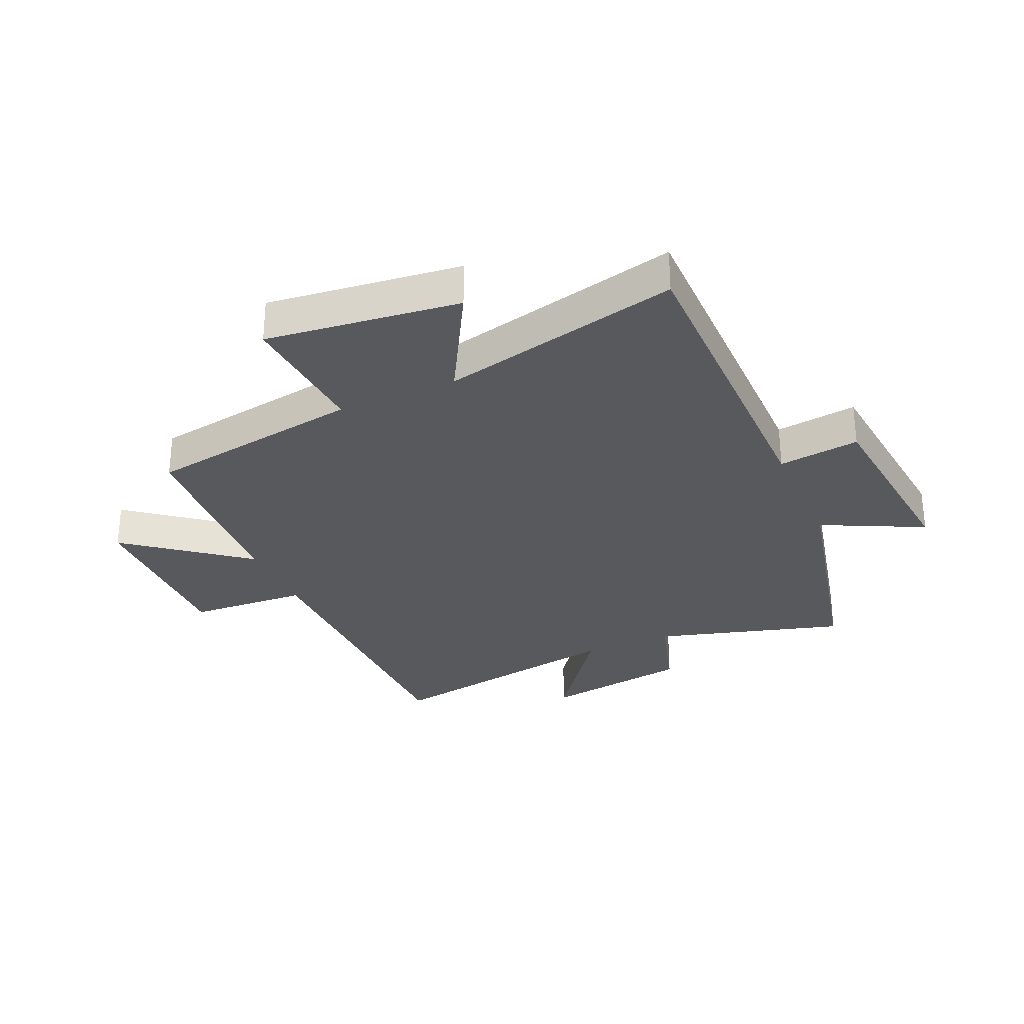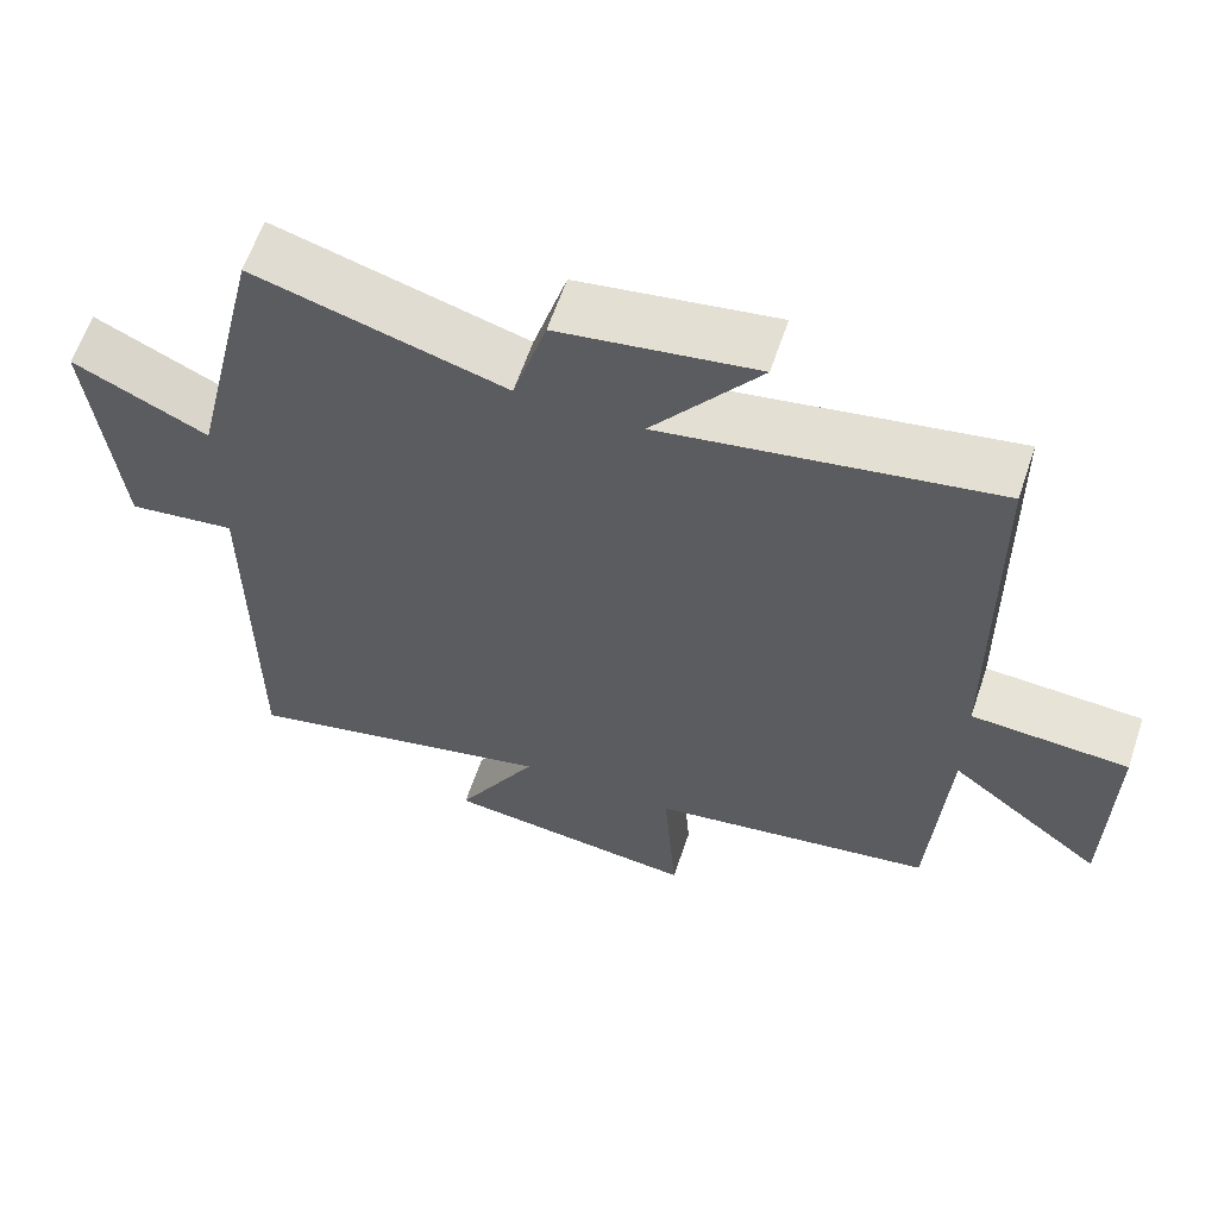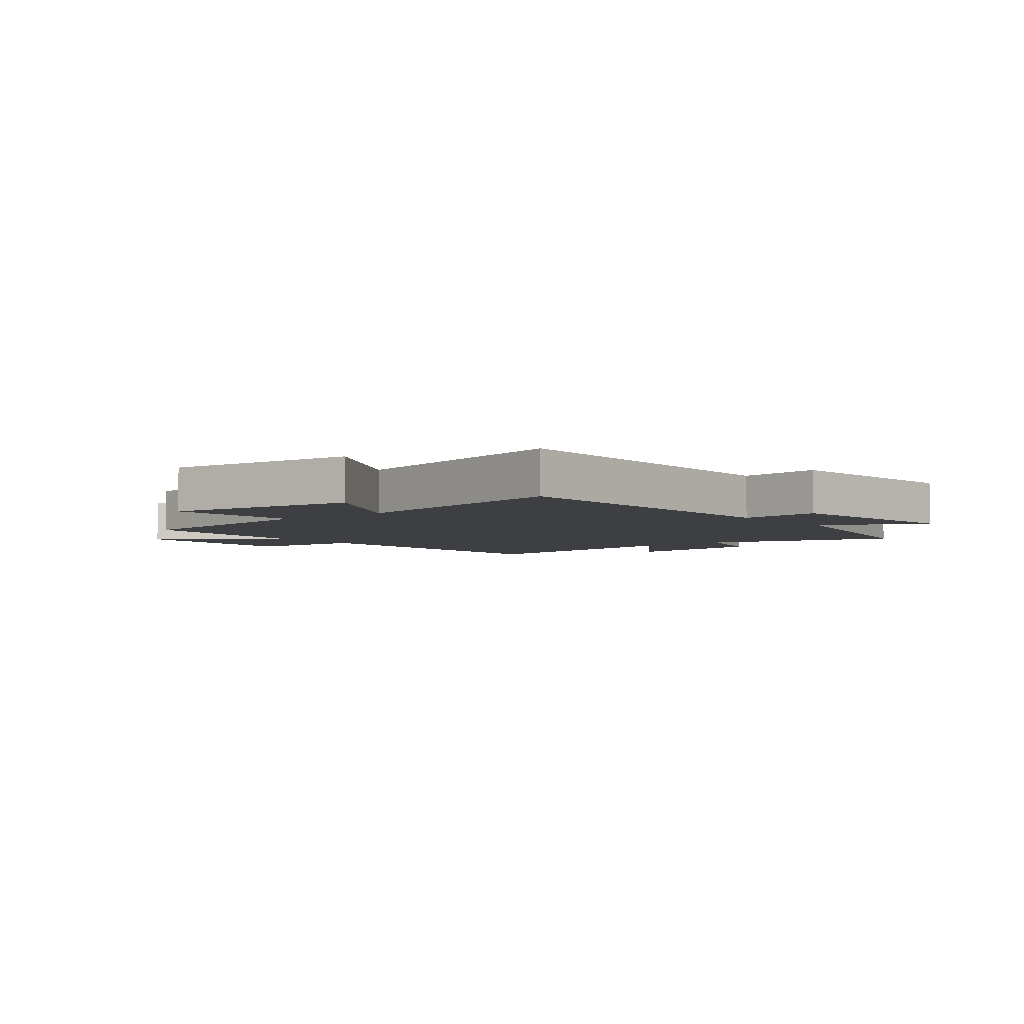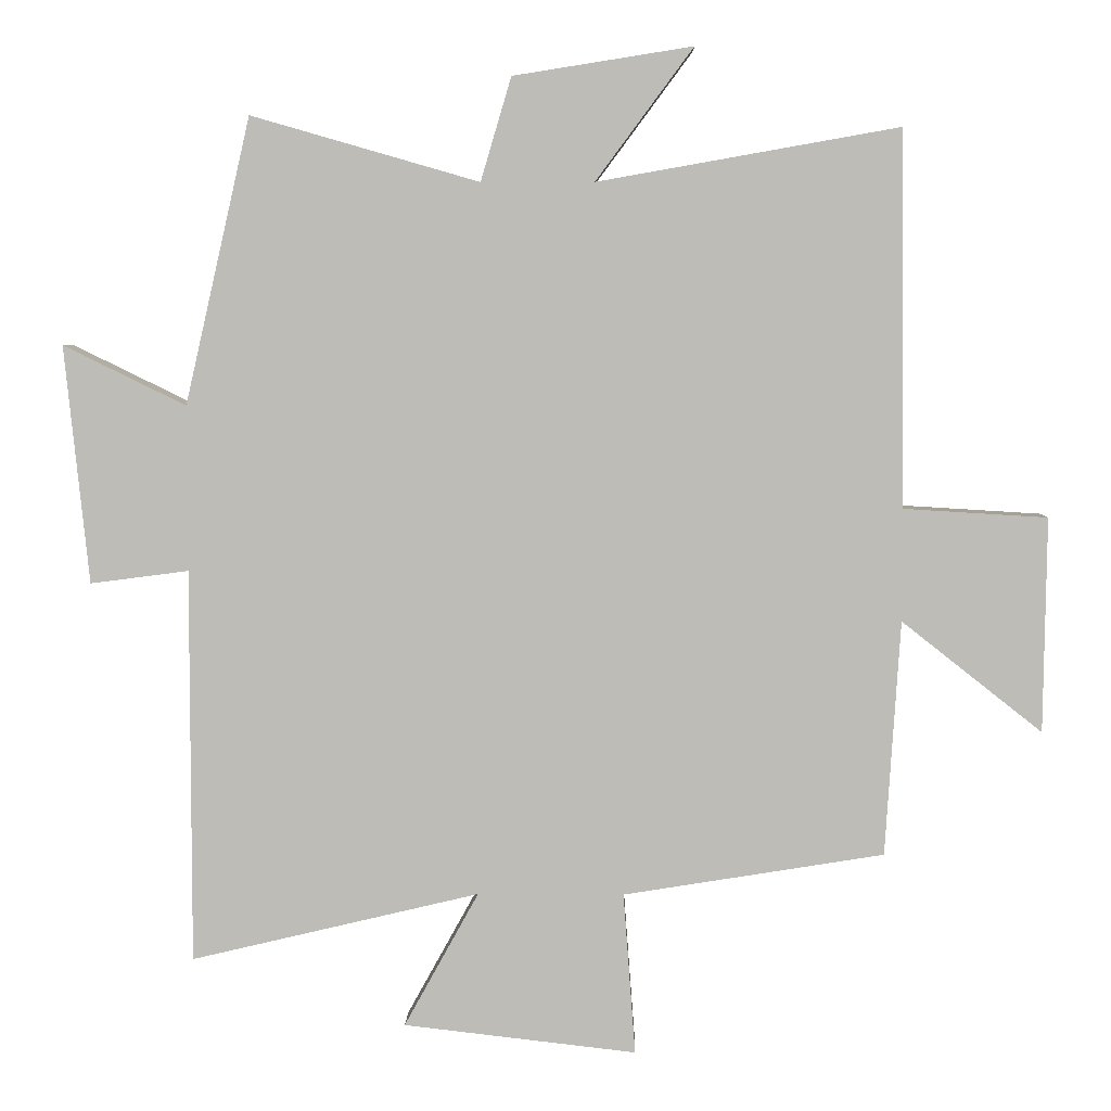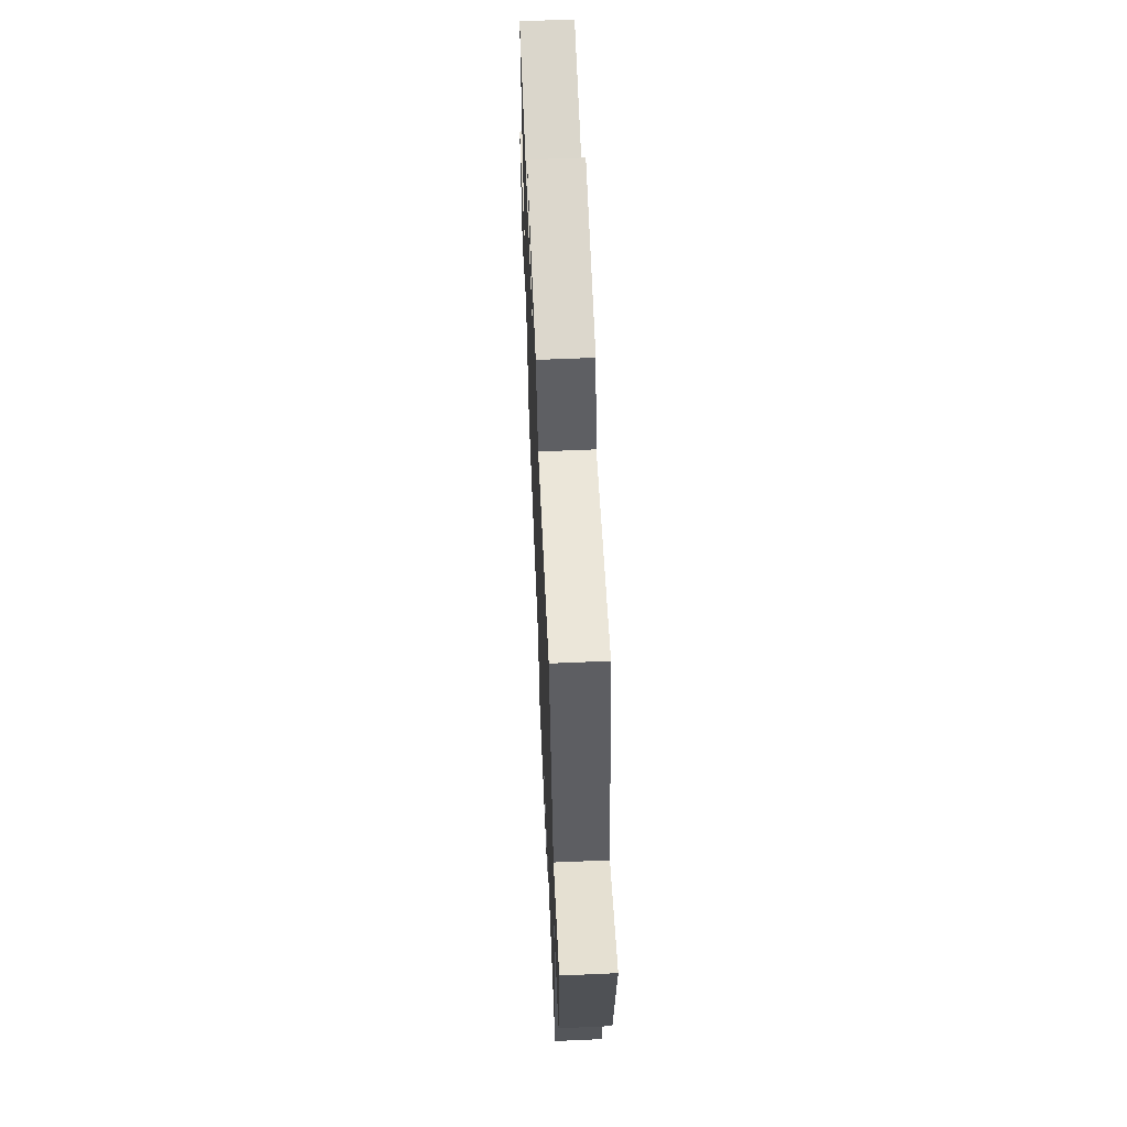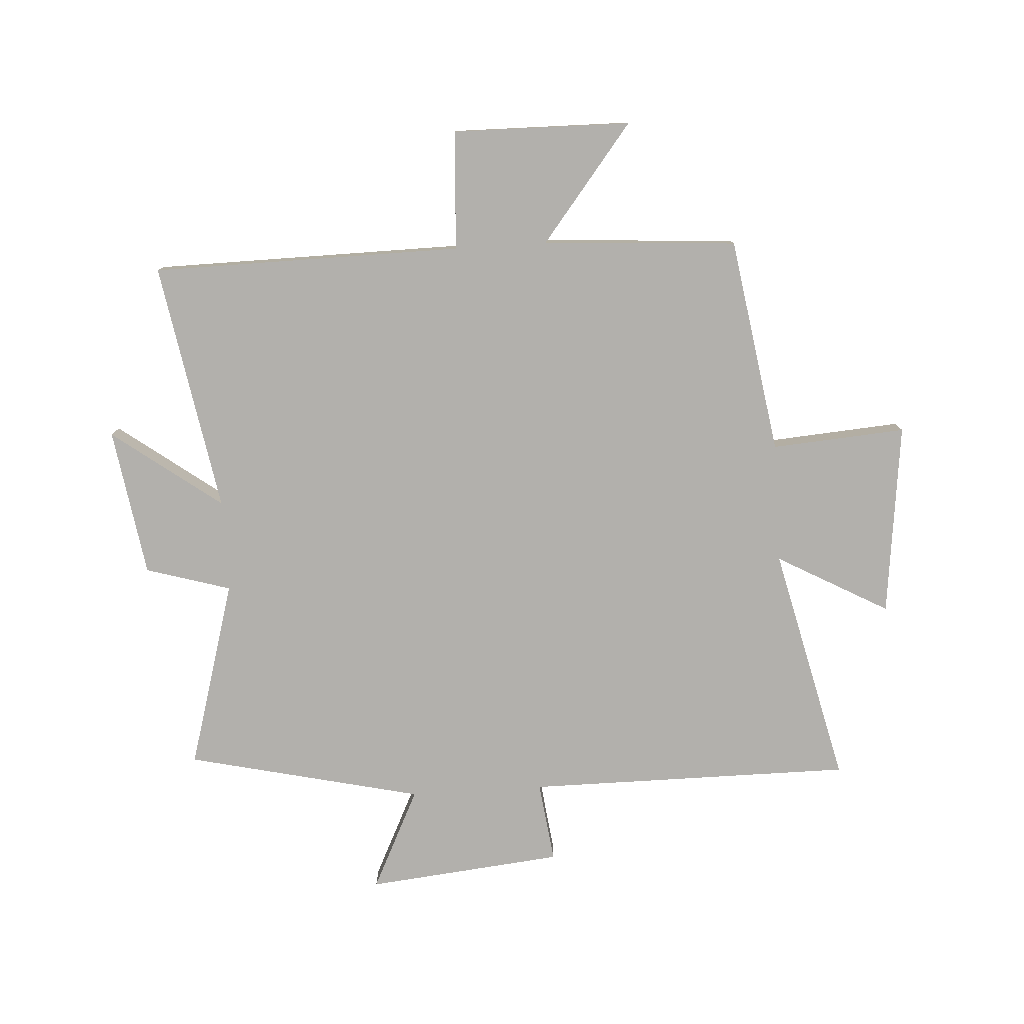
<metadata>
{"format":"obj","ext":"obj","renderer":"f3d","projection":"perspective","resolution":1024,"background":"white","views":[{"elev":-30.0,"azim":-156.2,"up":"+Y"},{"elev":61.7,"azim":18.6,"up":"+Z"},{"elev":-4.3,"azim":-141.2,"up":"+Y"},{"elev":5.2,"azim":1.2,"up":"+Z"},{"elev":64.0,"azim":-92.5,"up":"+Z"},{"elev":-78.6,"azim":93.5,"up":"+Y"}]}
</metadata>
<code>
v 0.479 0.07 -0.441
v 0.112 0.07 -0.5
v 0.129 0.07 -0.728
v -0.199 0.07 -0.69
v -0.094 0.07 -0.5
v -0.5 0.07 -0.596
v -0.5 0.07 -0.041
v -0.638 0.07 -0.059
v -0.672 0.07 0.275
v -0.5 0.07 0.191
v -0.408 0.07 0.592
v -0.088 0.07 0.5
v -0.045 0.07 0.645
v 0.207 0.07 0.685
v 0.07 0.07 0.5
v 0.494 0.07 0.575
v 0.5 0.07 0.048
v 0.702 0.07 0.036
v 0.698 0.07 -0.266
v 0.5 0.07 -0.11
v 0.479 0 -0.441
v 0.112 0 -0.5
v 0.129 0 -0.728
v -0.199 0 -0.69
v -0.094 0 -0.5
v -0.5 0 -0.596
v -0.5 0 -0.041
v -0.638 0 -0.059
v -0.672 0 0.275
v -0.5 0 0.191
v -0.408 0 0.592
v -0.088 0 0.5
v -0.045 0 0.645
v 0.207 0 0.685
v 0.07 0 0.5
v 0.494 0 0.575
v 0.5 0 0.048
v 0.702 0 0.036
v 0.698 0 -0.266
v 0.5 0 -0.11
f 17 18 19 20
f 15 16 17 20
f 15 20 1 2
f 12 13 14 15
f 12 15 2
f 10 11 12 2
f 7 8 9 10
f 7 10 2 3
f 5 6 7
f 5 7 3
f 3 4 5
f 40 39 38 37
f 40 37 36 35
f 22 21 40 35
f 35 34 33 32
f 22 35 32
f 22 32 31 30
f 30 29 28 27
f 23 22 30 27
f 27 26 25
f 23 27 25
f 25 24 23
f 1 21 22 2
f 2 22 23 3
f 3 23 24 4
f 4 24 25 5
f 5 25 26 6
f 6 26 27 7
f 7 27 28 8
f 8 28 29 9
f 9 29 30 10
f 10 30 31 11
f 11 31 32 12
f 12 32 33 13
f 13 33 34 14
f 14 34 35 15
f 15 35 36 16
f 16 36 37 17
f 17 37 38 18
f 18 38 39 19
f 19 39 40 20
f 20 40 21 1

</code>
